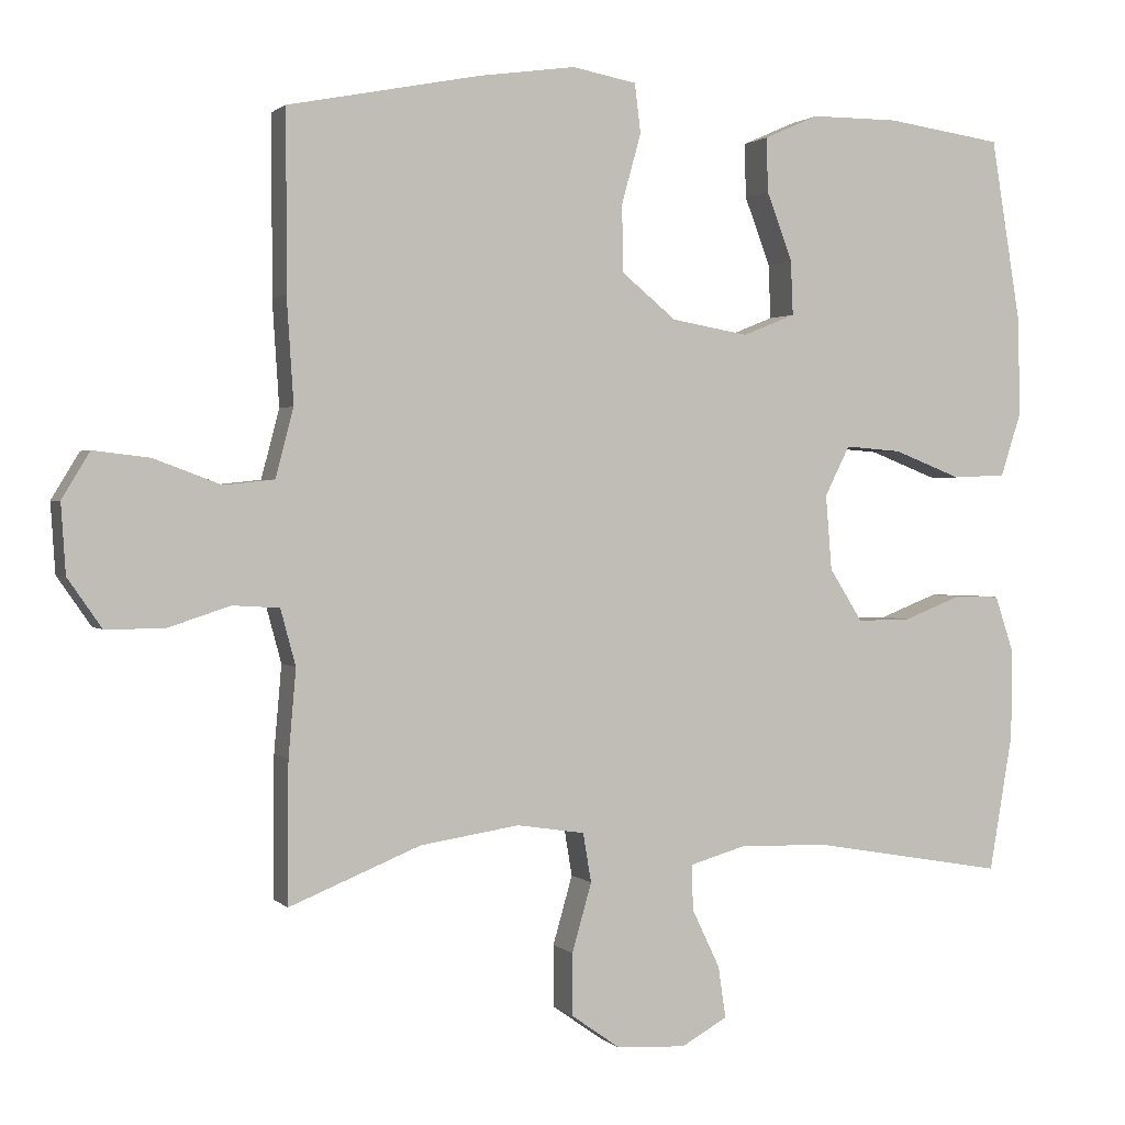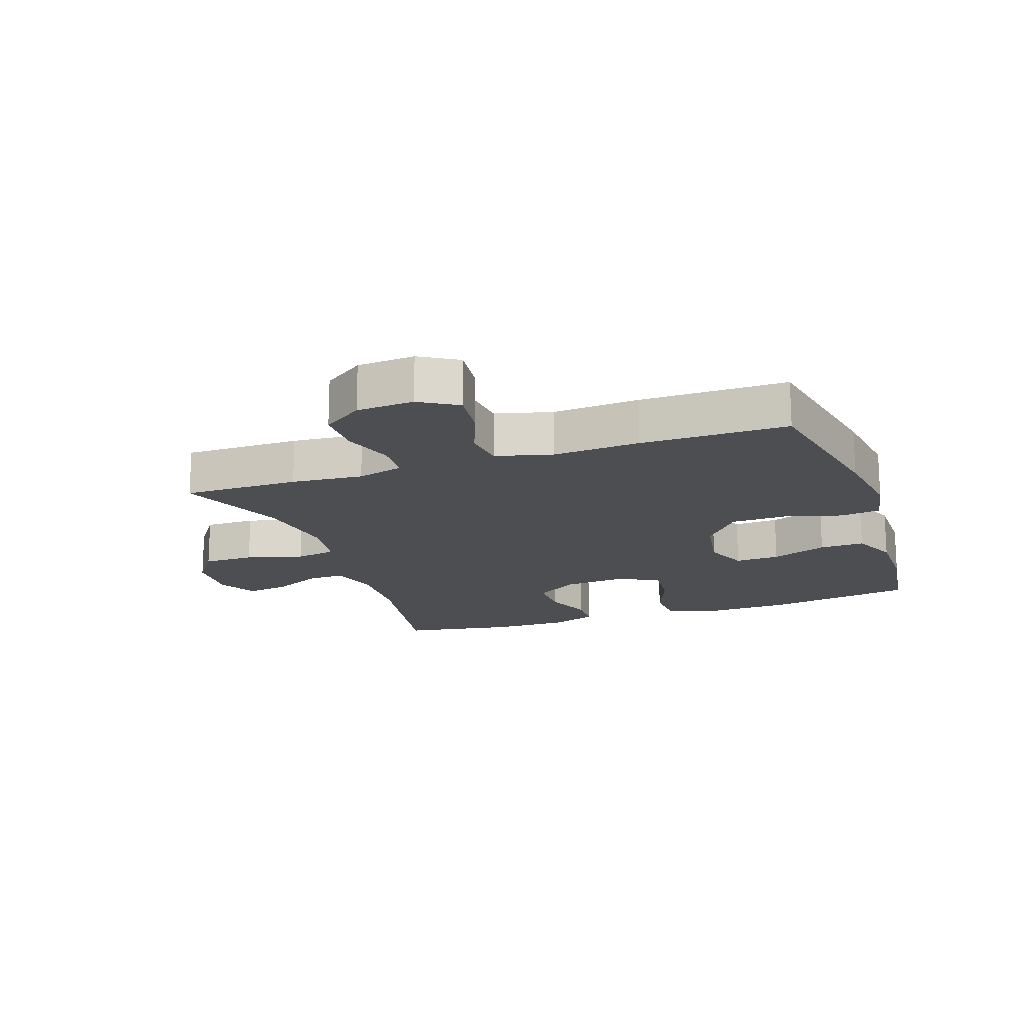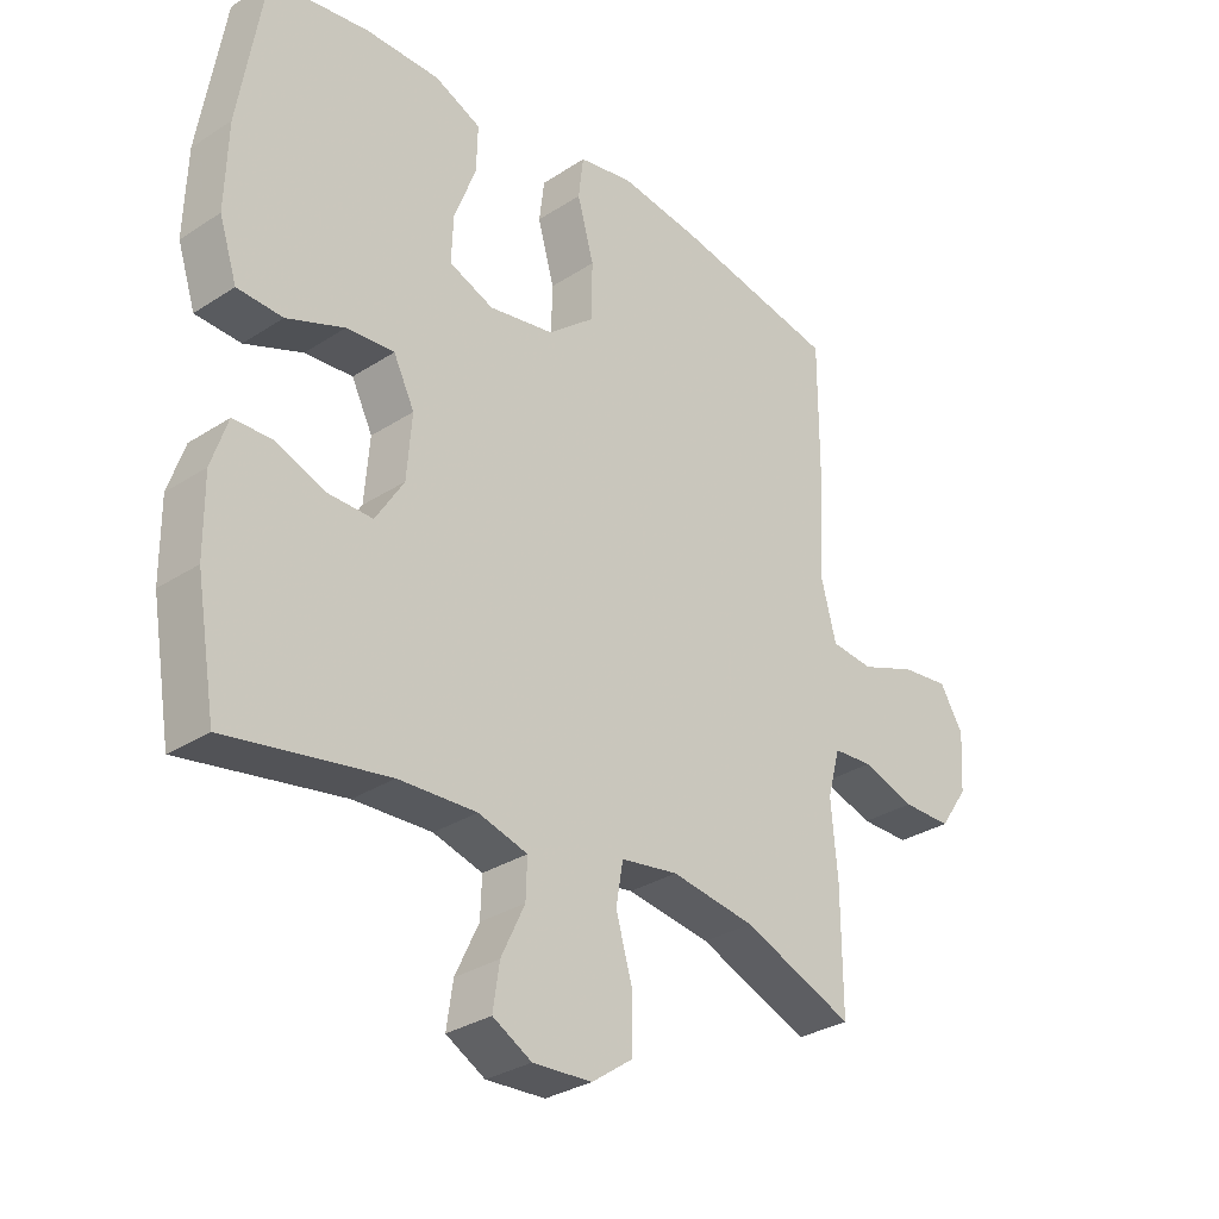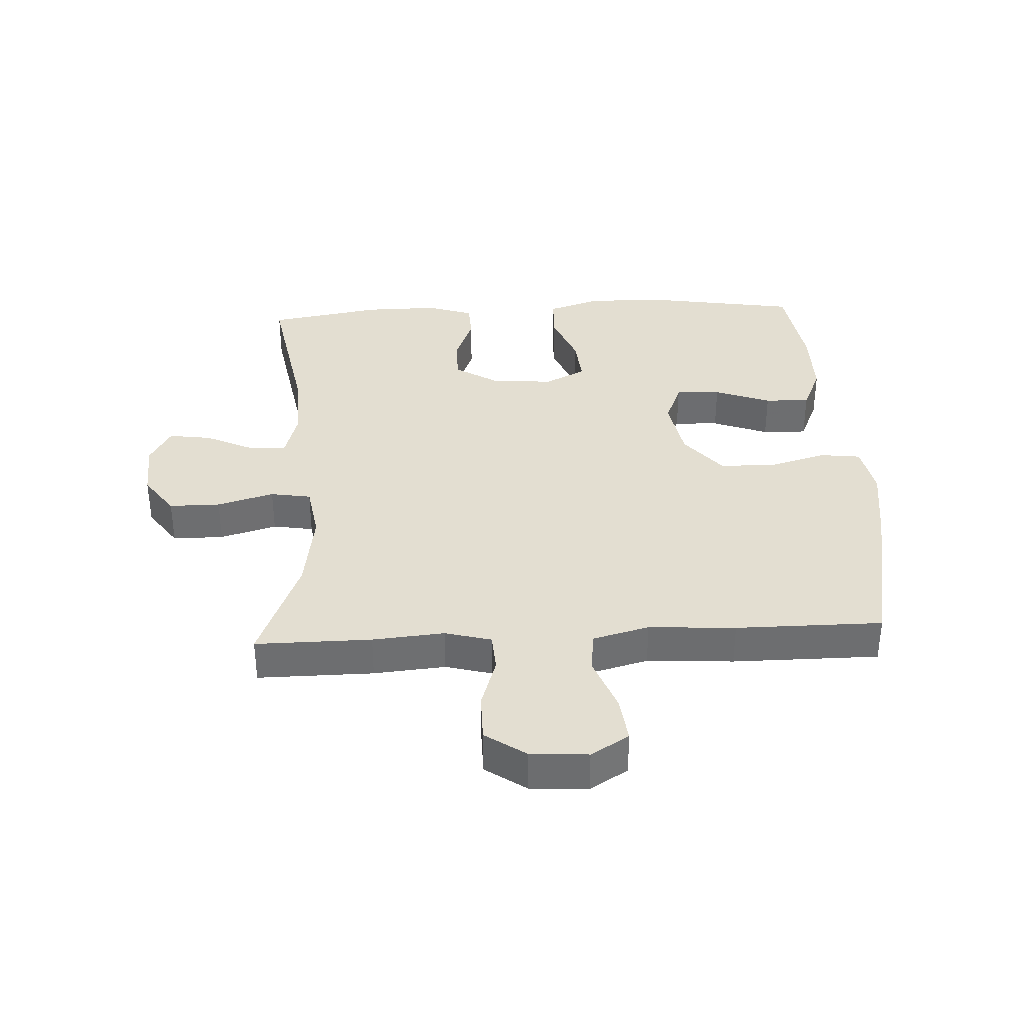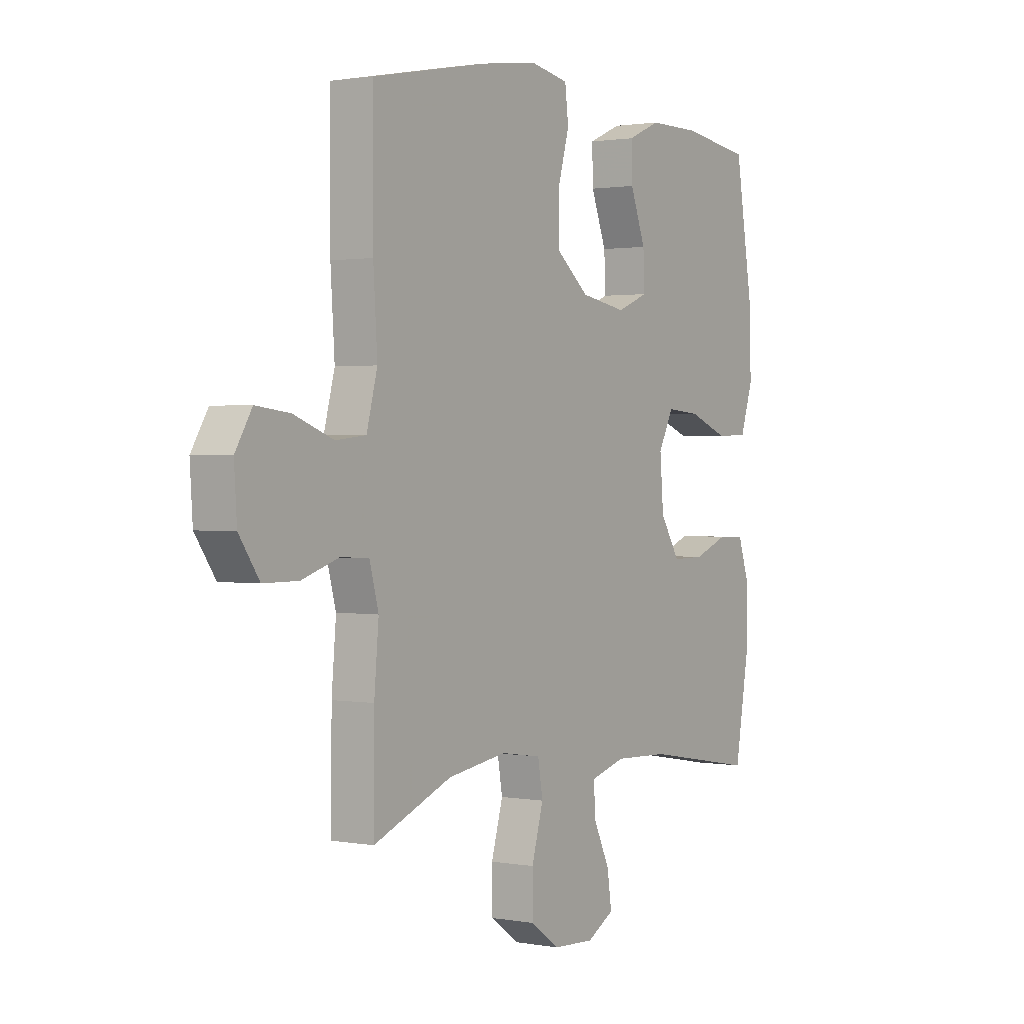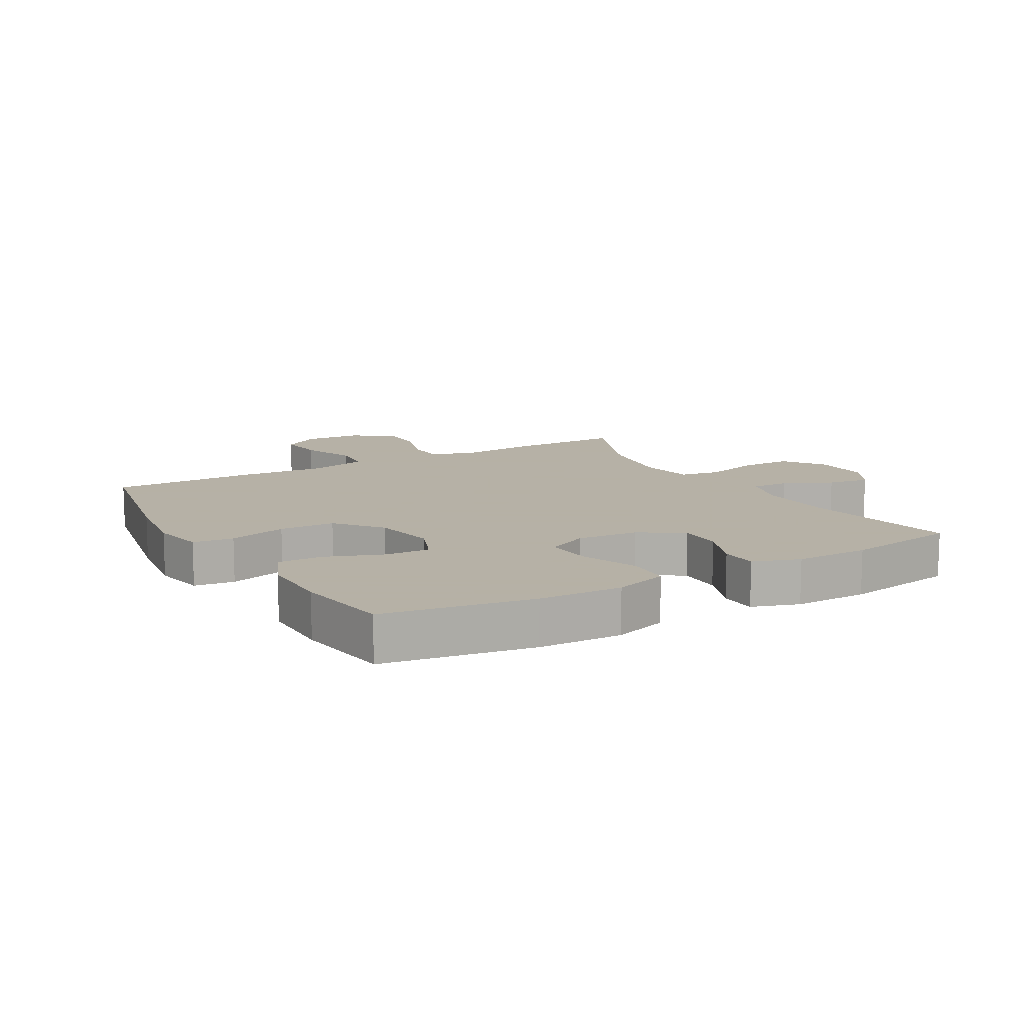
<metadata>
{"format":"obj","ext":"obj","renderer":"f3d","projection":"perspective","resolution":1024,"background":"white","views":[{"elev":1.4,"azim":-20.8,"up":"+Z"},{"elev":-17.1,"azim":-70.8,"up":"+Y"},{"elev":-30.9,"azim":132.9,"up":"+Z"},{"elev":36.0,"azim":-93.0,"up":"+Y"},{"elev":1.3,"azim":-56.6,"up":"+Z"},{"elev":12.1,"azim":60.1,"up":"+Y"}]}
</metadata>
<code>
v -0.5 0.07 0.5
v -0.245 0.07 0.55
v -0.117 0.07 0.568
v -0.032 0.07 0.552
v -0.024 0.07 0.487
v -0.05 0.07 0.394
v -0.048 0.07 0.305
v 0.024 0.07 0.246
v 0.126 0.07 0.228
v 0.196 0.07 0.256
v 0.193 0.07 0.328
v 0.159 0.07 0.418
v 0.157 0.07 0.49
v 0.23 0.07 0.522
v 0.346 0.07 0.522
v 0.5 0.07 0.5
v 0.539 0.07 0.262
v 0.543 0.07 0.129
v 0.515 0.07 0.043
v 0.444 0.07 0.04
v 0.354 0.07 0.075
v 0.279 0.07 0.081
v 0.246 0.07 0.015
v 0.254 0.07 -0.084
v 0.298 0.07 -0.154
v 0.37 0.07 -0.153
v 0.447 0.07 -0.123
v 0.507 0.07 -0.125
v 0.532 0.07 -0.2
v 0.531 0.07 -0.318
v 0.5 0.07 -0.5
v 0.249 0.07 -0.456
v 0.127 0.07 -0.451
v 0.05 0.07 -0.473
v 0.052 0.07 -0.533
v 0.089 0.07 -0.611
v 0.099 0.07 -0.679
v 0.038 0.07 -0.713
v -0.054 0.07 -0.708
v -0.119 0.07 -0.662
v -0.119 0.07 -0.58
v -0.093 0.07 -0.489
v -0.104 0.07 -0.424
v -0.194 0.07 -0.41
v -0.326 0.07 -0.43
v -0.5 0.07 -0.5
v -0.499 0.07 -0.314
v -0.489 0.07 -0.199
v -0.509 0.07 -0.125
v -0.571 0.07 -0.121
v -0.654 0.07 -0.148
v -0.731 0.07 -0.148
v -0.776 0.07 -0.083
v -0.782 0.07 0.009
v -0.745 0.07 0.07
v -0.67 0.07 0.061
v -0.582 0.07 0.028
v -0.515 0.07 0.035
v -0.491 0.07 0.126
v -0.5 0.07 0.265
v -0.5 0 0.5
v -0.245 0 0.55
v -0.117 0 0.568
v -0.032 0 0.552
v -0.024 0 0.487
v -0.05 0 0.394
v -0.048 0 0.305
v 0.024 0 0.246
v 0.126 0 0.228
v 0.196 0 0.256
v 0.193 0 0.328
v 0.159 0 0.418
v 0.157 0 0.49
v 0.23 0 0.522
v 0.346 0 0.522
v 0.5 0 0.5
v 0.539 0 0.262
v 0.543 0 0.129
v 0.515 0 0.043
v 0.444 0 0.04
v 0.354 0 0.075
v 0.279 0 0.081
v 0.246 0 0.015
v 0.254 0 -0.084
v 0.298 0 -0.154
v 0.37 0 -0.153
v 0.447 0 -0.123
v 0.507 0 -0.125
v 0.532 0 -0.2
v 0.531 0 -0.318
v 0.5 0 -0.5
v 0.249 0 -0.456
v 0.127 0 -0.451
v 0.05 0 -0.473
v 0.052 0 -0.533
v 0.089 0 -0.611
v 0.099 0 -0.679
v 0.038 0 -0.713
v -0.054 0 -0.708
v -0.119 0 -0.662
v -0.119 0 -0.58
v -0.093 0 -0.489
v -0.104 0 -0.424
v -0.194 0 -0.41
v -0.326 0 -0.43
v -0.5 0 -0.5
v -0.499 0 -0.314
v -0.489 0 -0.199
v -0.509 0 -0.125
v -0.571 0 -0.121
v -0.654 0 -0.148
v -0.731 0 -0.148
v -0.776 0 -0.083
v -0.782 0 0.009
v -0.745 0 0.07
v -0.67 0 0.061
v -0.582 0 0.028
v -0.515 0 0.035
v -0.491 0 0.126
v -0.5 0 0.265
f 4 5 6
f 3 4 6
f 2 3 6
f 1 2 6
f 60 1 6
f 59 60 6
f 58 59 6 7
f 55 56 57
f 54 55 57
f 53 54 57
f 52 53 57
f 51 52 57
f 50 51 57
f 49 50 57 58
f 58 7 8
f 49 58 8
f 48 49 8
f 48 8 9
f 47 48 9
f 46 47 9
f 45 46 9
f 40 41 42
f 39 40 42
f 38 39 42
f 37 38 42
f 36 37 42
f 35 36 42
f 34 35 42 43
f 33 34 43
f 32 33 43 44
f 30 31 32
f 29 30 32
f 28 29 32
f 27 28 32
f 26 27 32
f 25 26 32 44
f 19 20 21
f 18 19 21
f 17 18 21
f 16 17 21
f 15 16 21
f 14 15 21
f 13 14 21
f 12 13 21
f 11 12 21
f 10 11 21 22
f 9 10 22 23
f 24 25 44 45
f 9 23 24 45
f 66 65 64
f 66 64 63
f 66 63 62
f 66 62 61
f 66 61 120
f 66 120 119
f 67 66 119 118
f 117 116 115
f 117 115 114
f 117 114 113
f 117 113 112
f 117 112 111
f 117 111 110
f 118 117 110 109
f 68 67 118
f 68 118 109
f 68 109 108
f 69 68 108
f 69 108 107
f 69 107 106
f 69 106 105
f 102 101 100
f 102 100 99
f 102 99 98
f 102 98 97
f 102 97 96
f 102 96 95
f 103 102 95 94
f 103 94 93
f 104 103 93 92
f 92 91 90
f 92 90 89
f 92 89 88
f 92 88 87
f 92 87 86
f 104 92 86 85
f 81 80 79
f 81 79 78
f 81 78 77
f 81 77 76
f 81 76 75
f 81 75 74
f 81 74 73
f 81 73 72
f 81 72 71
f 82 81 71 70
f 83 82 70 69
f 105 104 85 84
f 105 84 83 69
f 1 61 62 2
f 2 62 63 3
f 3 63 64 4
f 4 64 65 5
f 5 65 66 6
f 6 66 67 7
f 7 67 68 8
f 8 68 69 9
f 9 69 70 10
f 10 70 71 11
f 11 71 72 12
f 12 72 73 13
f 13 73 74 14
f 14 74 75 15
f 15 75 76 16
f 16 76 77 17
f 17 77 78 18
f 18 78 79 19
f 19 79 80 20
f 20 80 81 21
f 21 81 82 22
f 22 82 83 23
f 23 83 84 24
f 24 84 85 25
f 25 85 86 26
f 26 86 87 27
f 27 87 88 28
f 28 88 89 29
f 29 89 90 30
f 30 90 91 31
f 31 91 92 32
f 32 92 93 33
f 33 93 94 34
f 34 94 95 35
f 35 95 96 36
f 36 96 97 37
f 37 97 98 38
f 38 98 99 39
f 39 99 100 40
f 40 100 101 41
f 41 101 102 42
f 42 102 103 43
f 43 103 104 44
f 44 104 105 45
f 45 105 106 46
f 46 106 107 47
f 47 107 108 48
f 48 108 109 49
f 49 109 110 50
f 50 110 111 51
f 51 111 112 52
f 52 112 113 53
f 53 113 114 54
f 54 114 115 55
f 55 115 116 56
f 56 116 117 57
f 57 117 118 58
f 58 118 119 59
f 59 119 120 60
f 60 120 61 1

</code>
